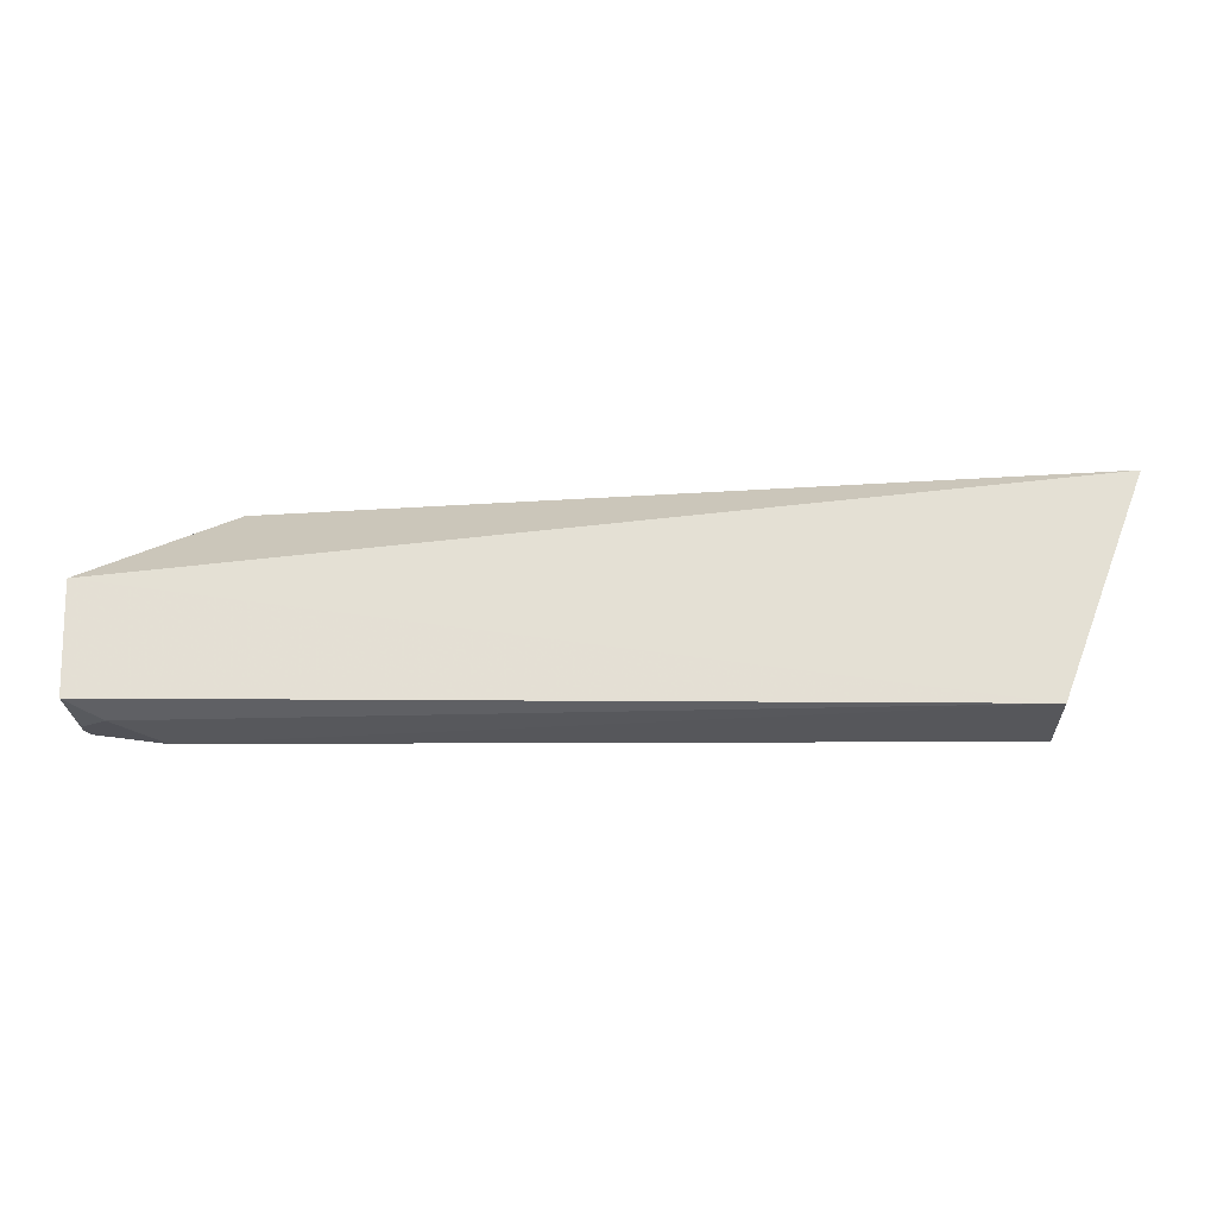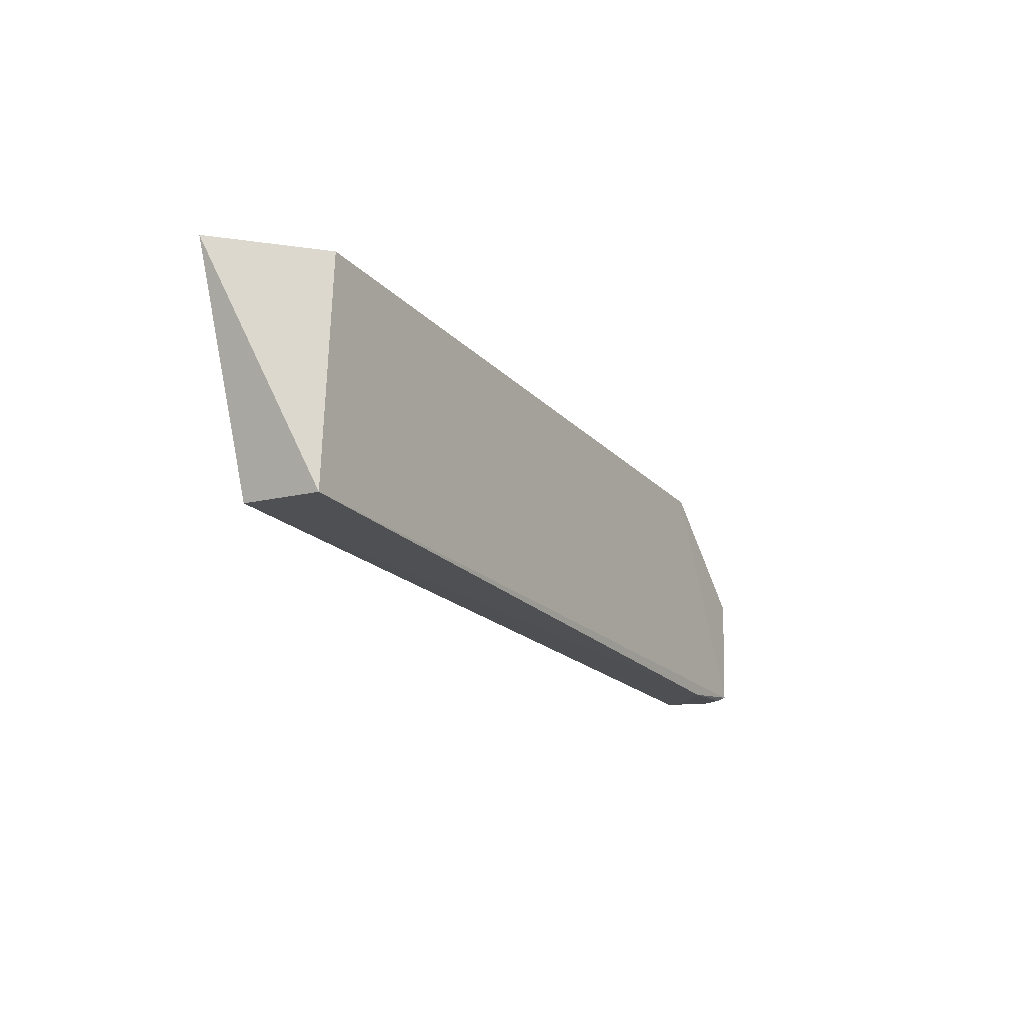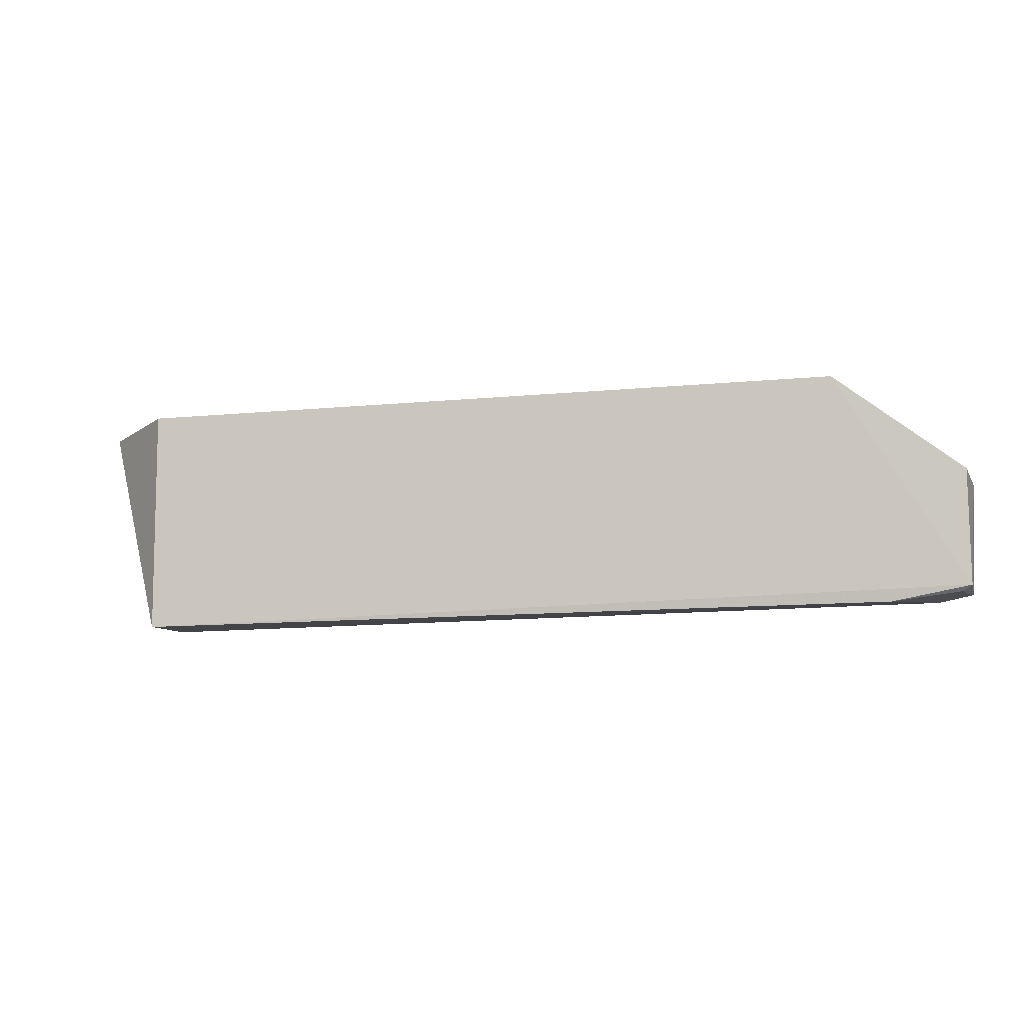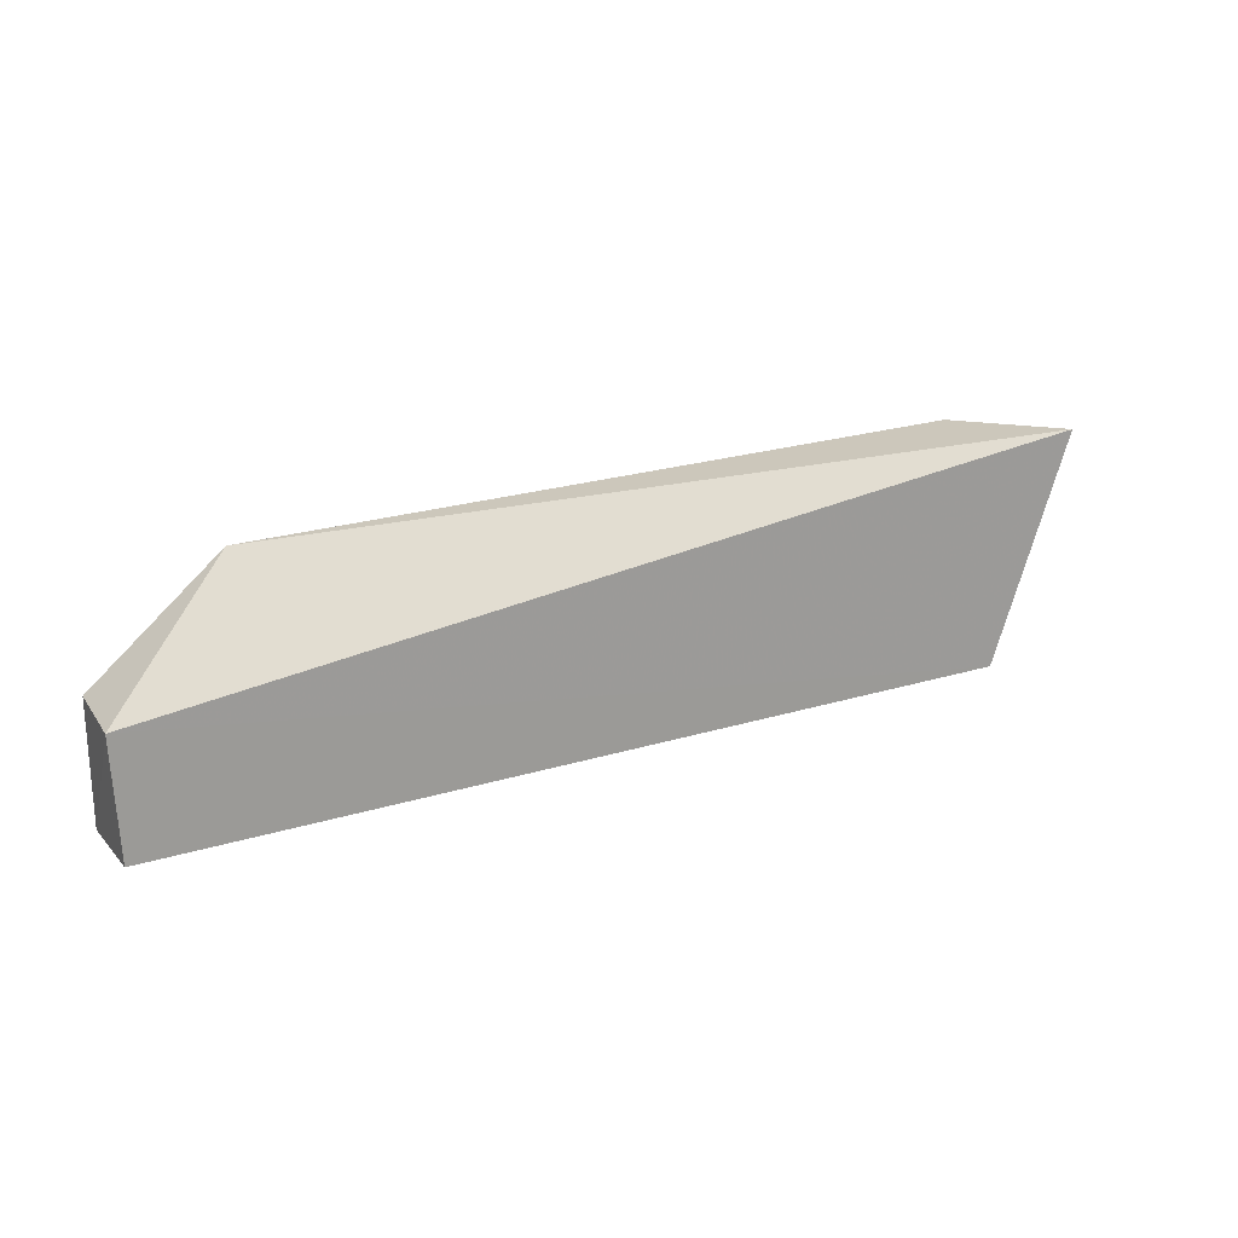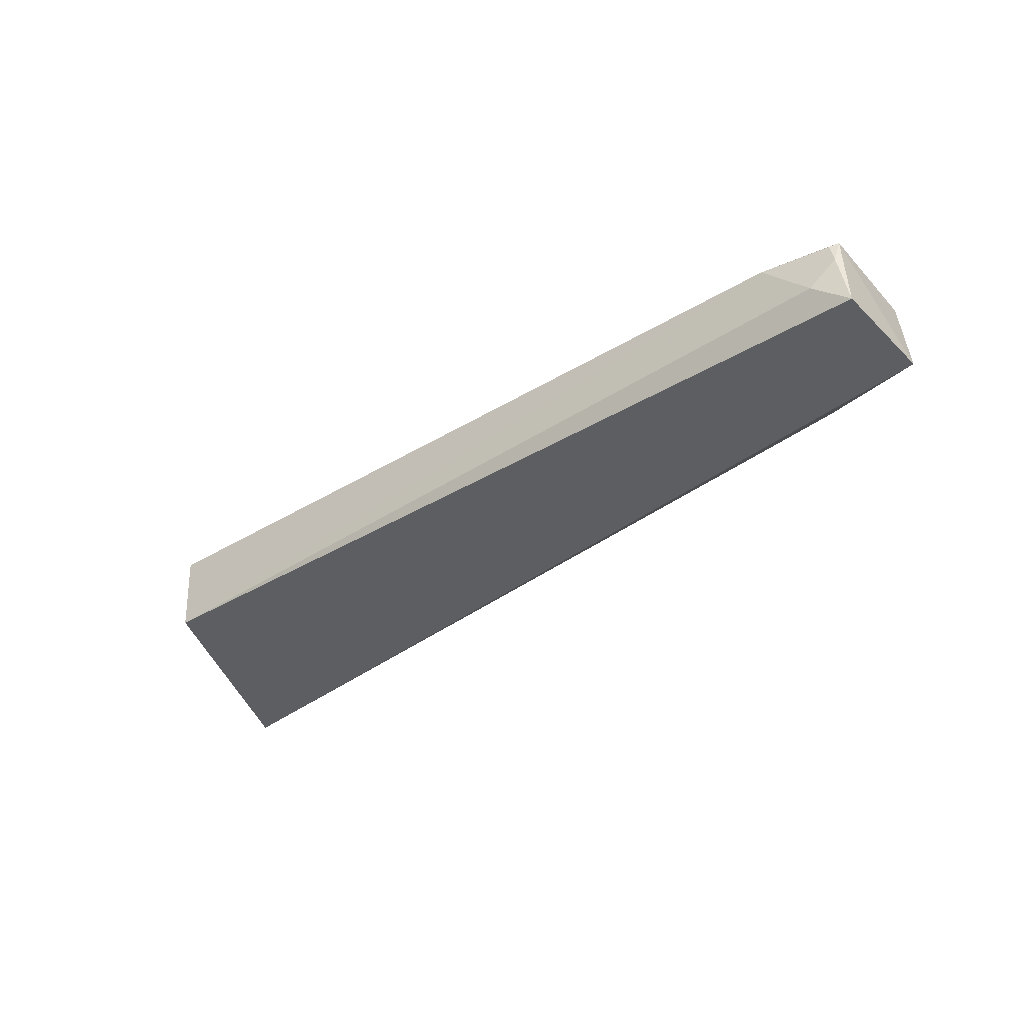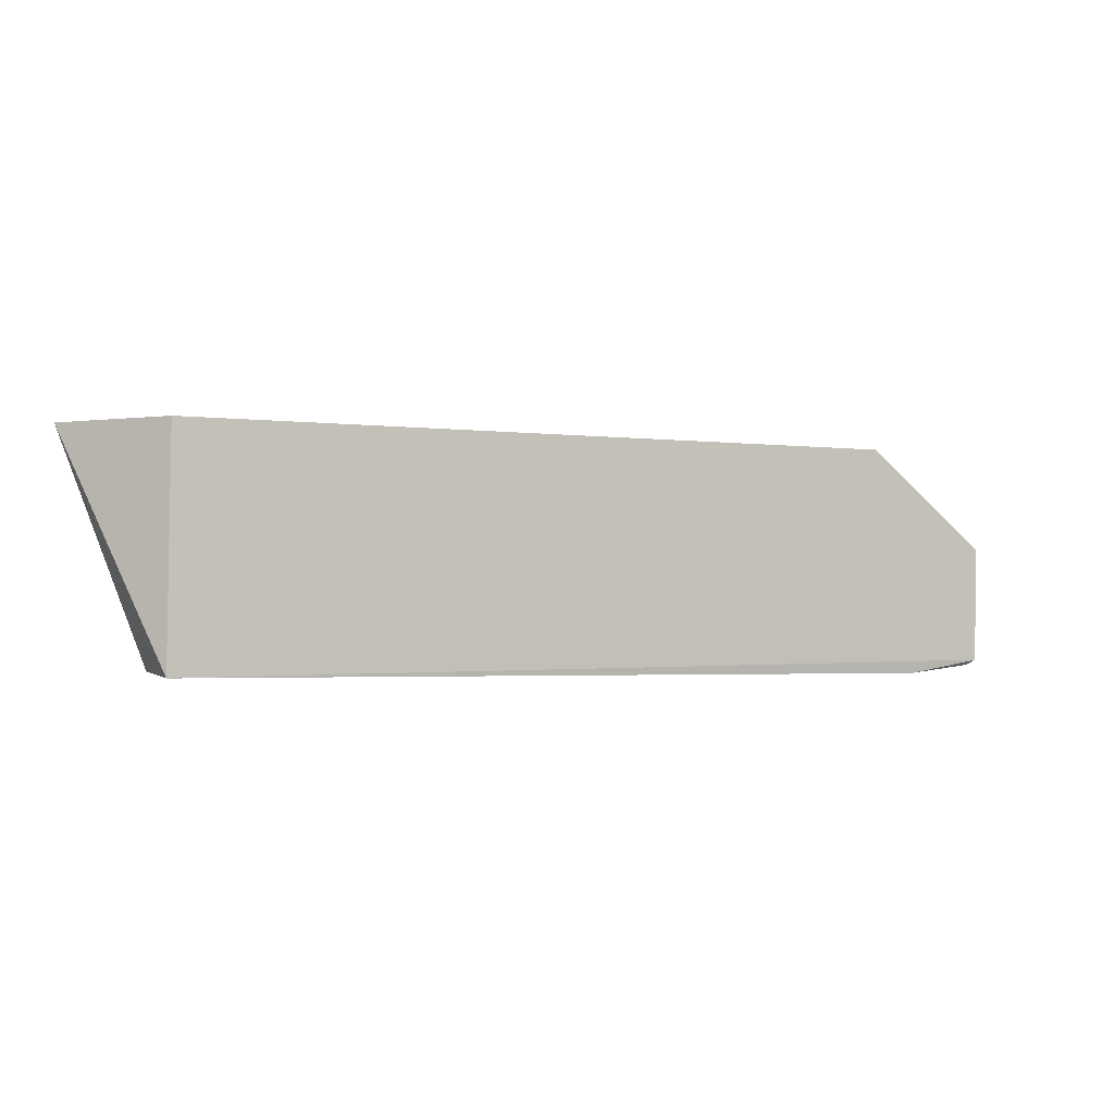
<metadata>
{"format":"obj","ext":"obj","renderer":"f3d","projection":"perspective","resolution":1024,"background":"white","views":[{"elev":-23.6,"azim":1.1,"up":"+Z"},{"elev":-20.6,"azim":120.3,"up":"+Z"},{"elev":-11.6,"azim":-166.5,"up":"+Z"},{"elev":20.9,"azim":-30.6,"up":"+Z"},{"elev":-39.6,"azim":-142.8,"up":"+Y"},{"elev":-2.7,"azim":156.0,"up":"+Z"}]}
</metadata>
<code>
v 0.0338 0.02429 0.02115
v 0.04148 0.01678 0.02104
v 0.03387 0.02364 0.0007885
v -0.04144 0.0228 0.001586
v -0.03086 0.024 0.02121
v 0.03388 0.01647 0.001228
v -0.04287 0.01649 0.01224
v -0.0422 0.02321 0.002051
v -0.03529 0.02307 0.000846
v -0.0424 0.01638 0.002174
v -0.04219 0.0235 0.01229
v -0.03935 0.01878 0.001221
v -0.04178 0.02103 0.001578
f 1 2 3
f 5 2 1
f 5 1 3
f 6 3 2
f 7 2 5
f 7 6 2
f 8 5 3
f 9 3 6
f 9 8 3
f 9 4 8
f 10 6 7
f 10 7 8
f 11 8 7
f 11 7 5
f 11 5 8
f 12 9 6
f 12 6 10
f 13 10 8
f 13 8 4
f 13 12 10
f 13 4 9
f 13 9 12

</code>
